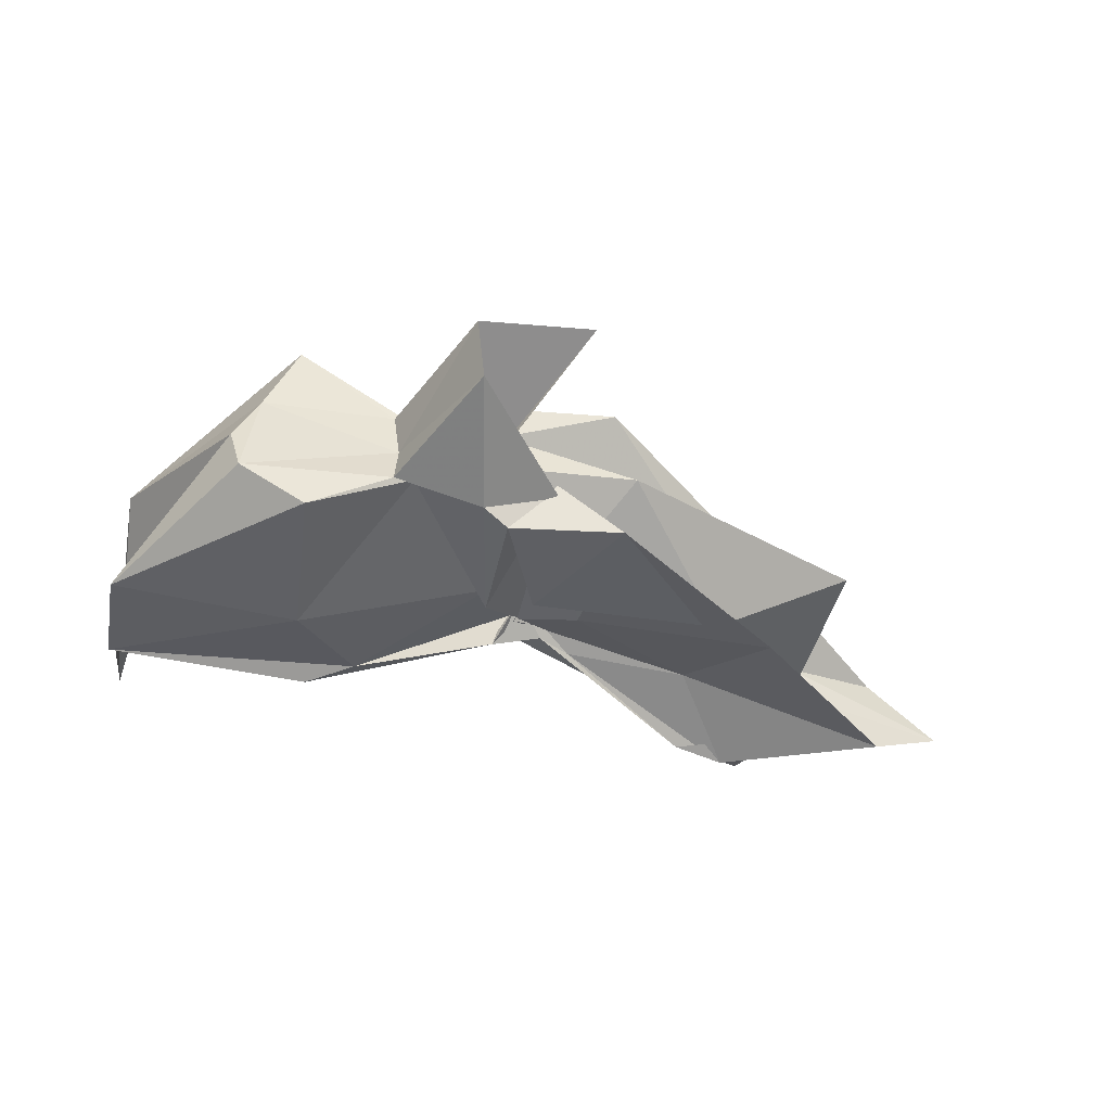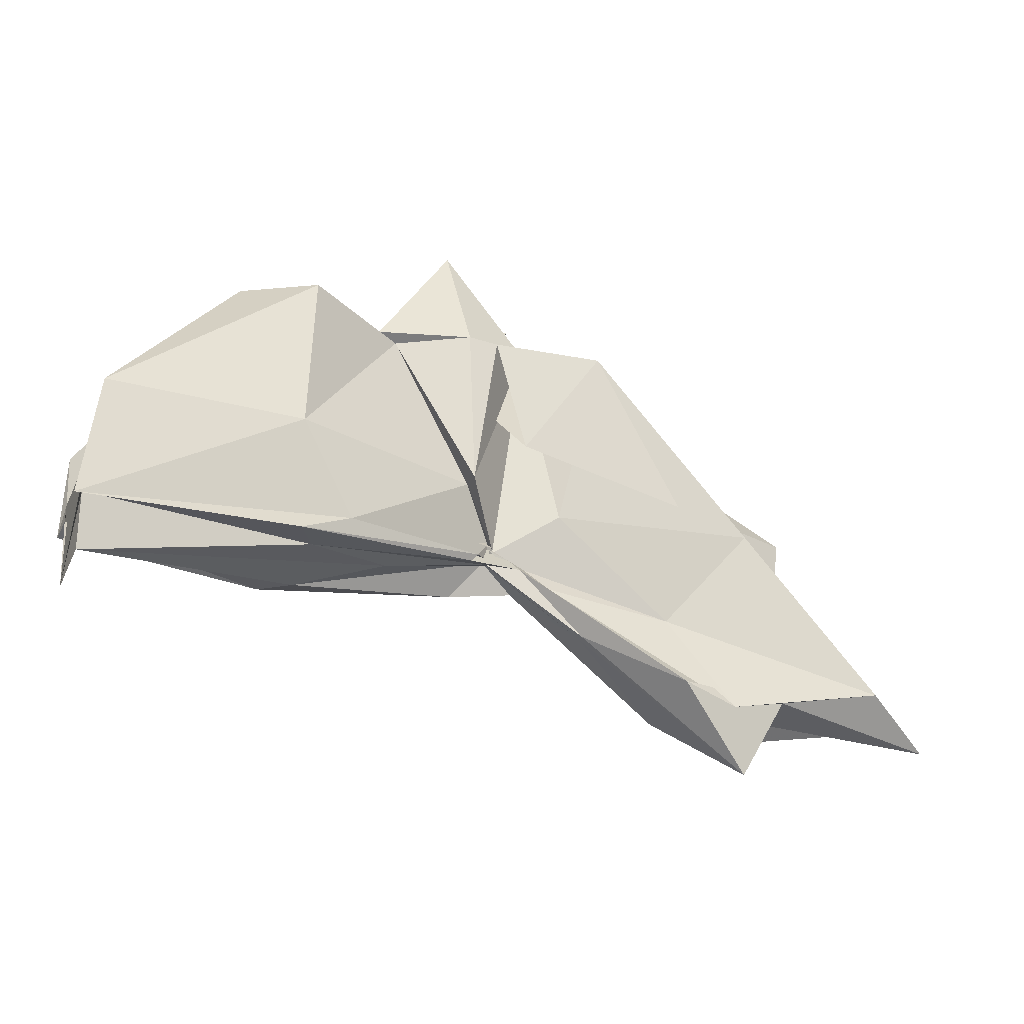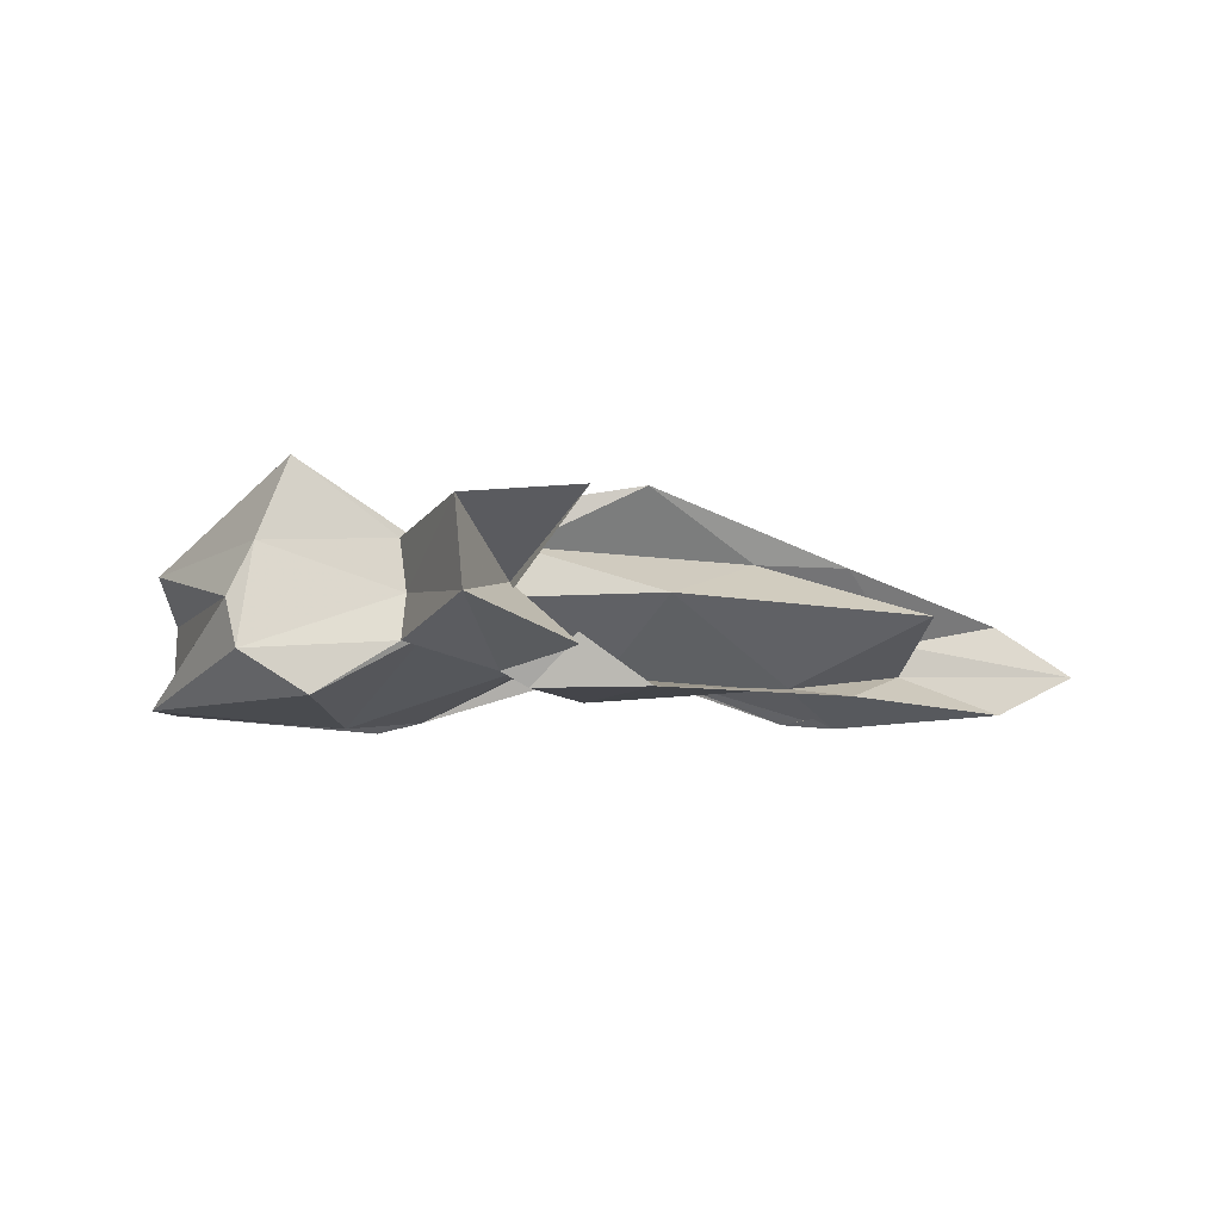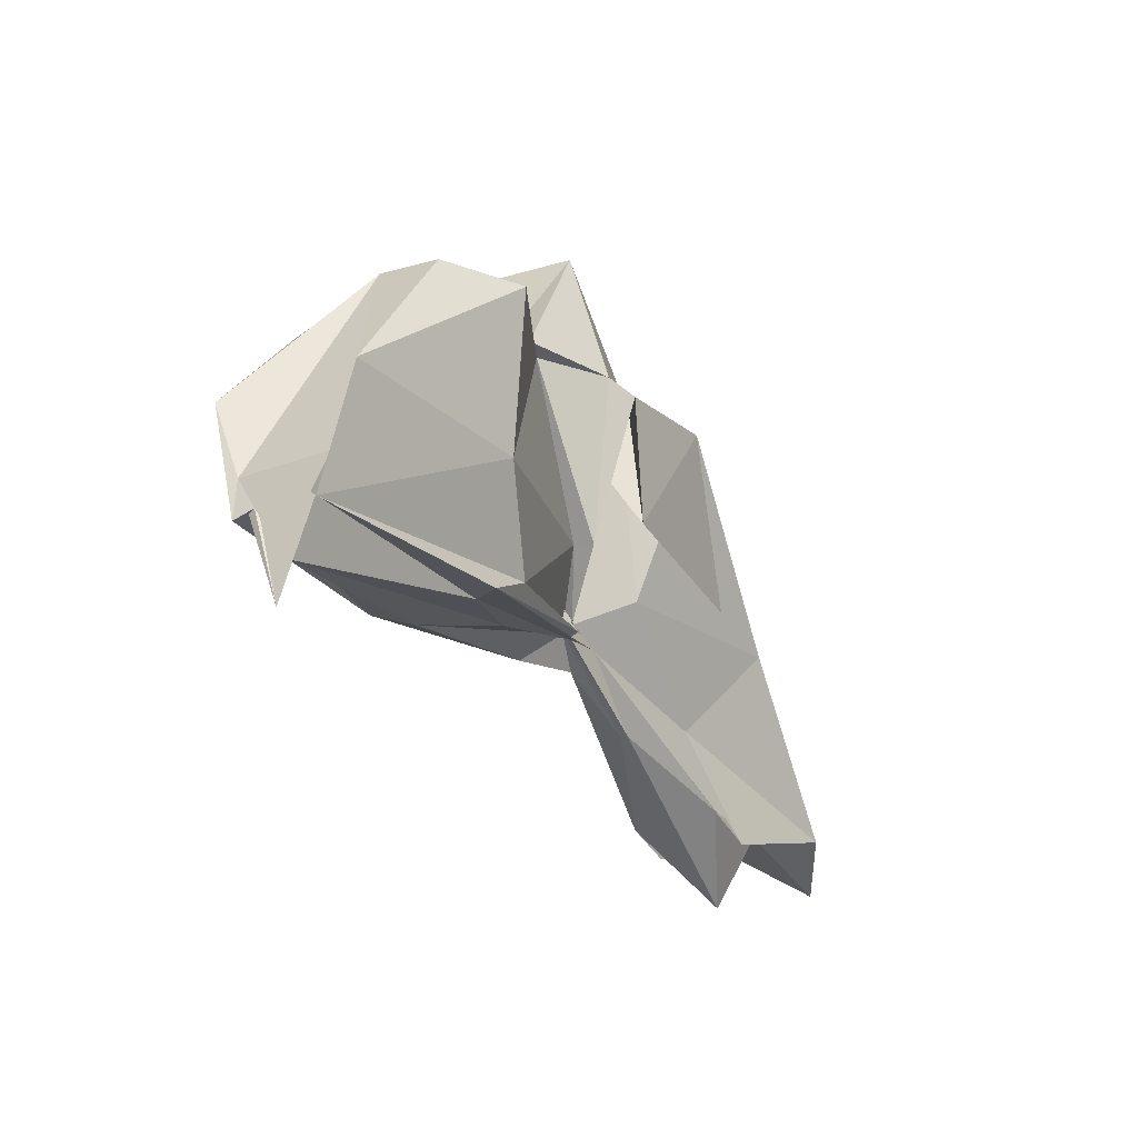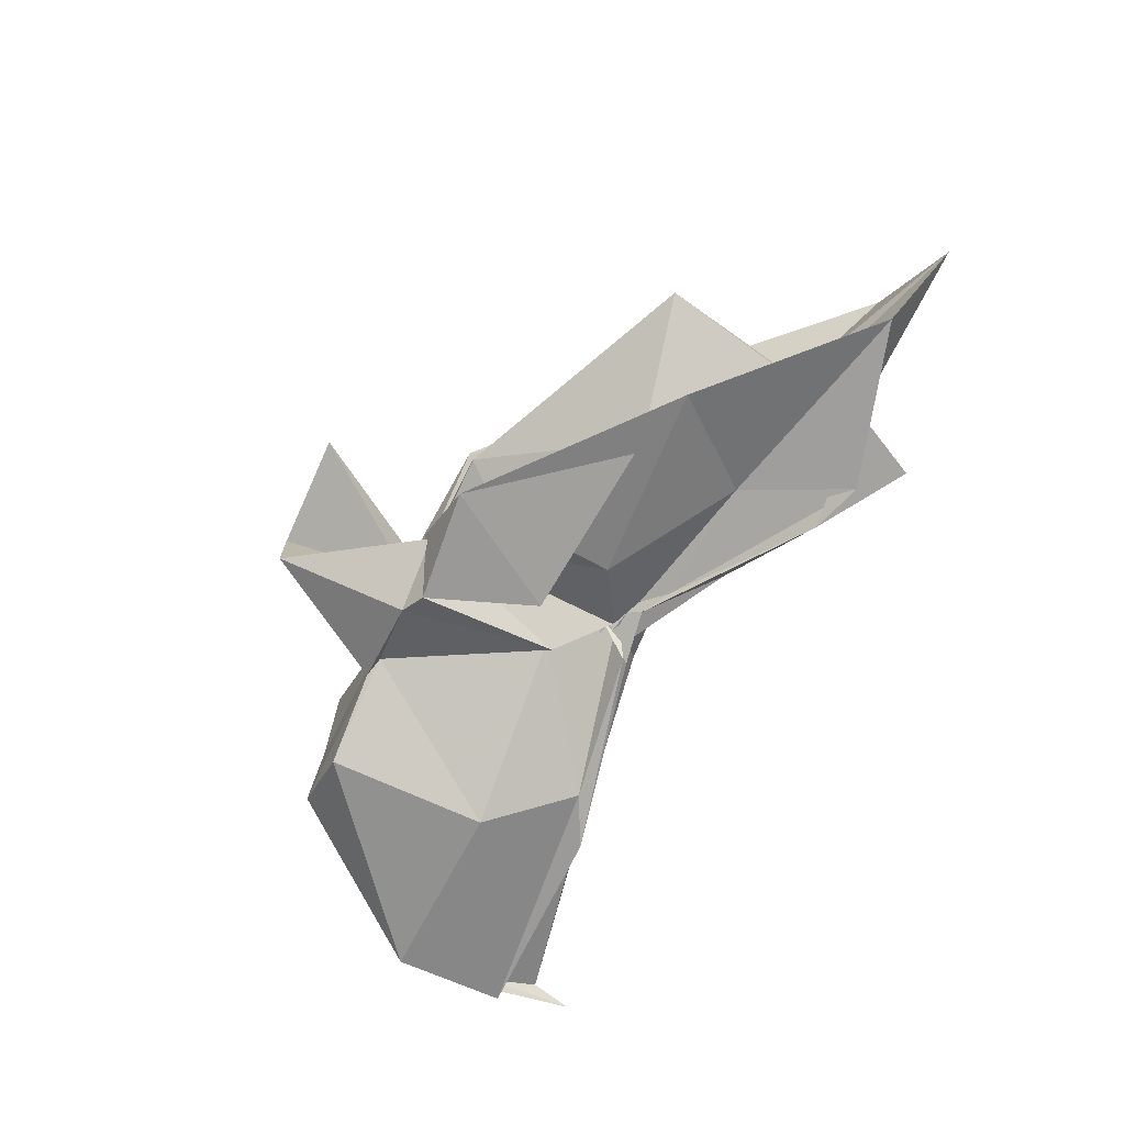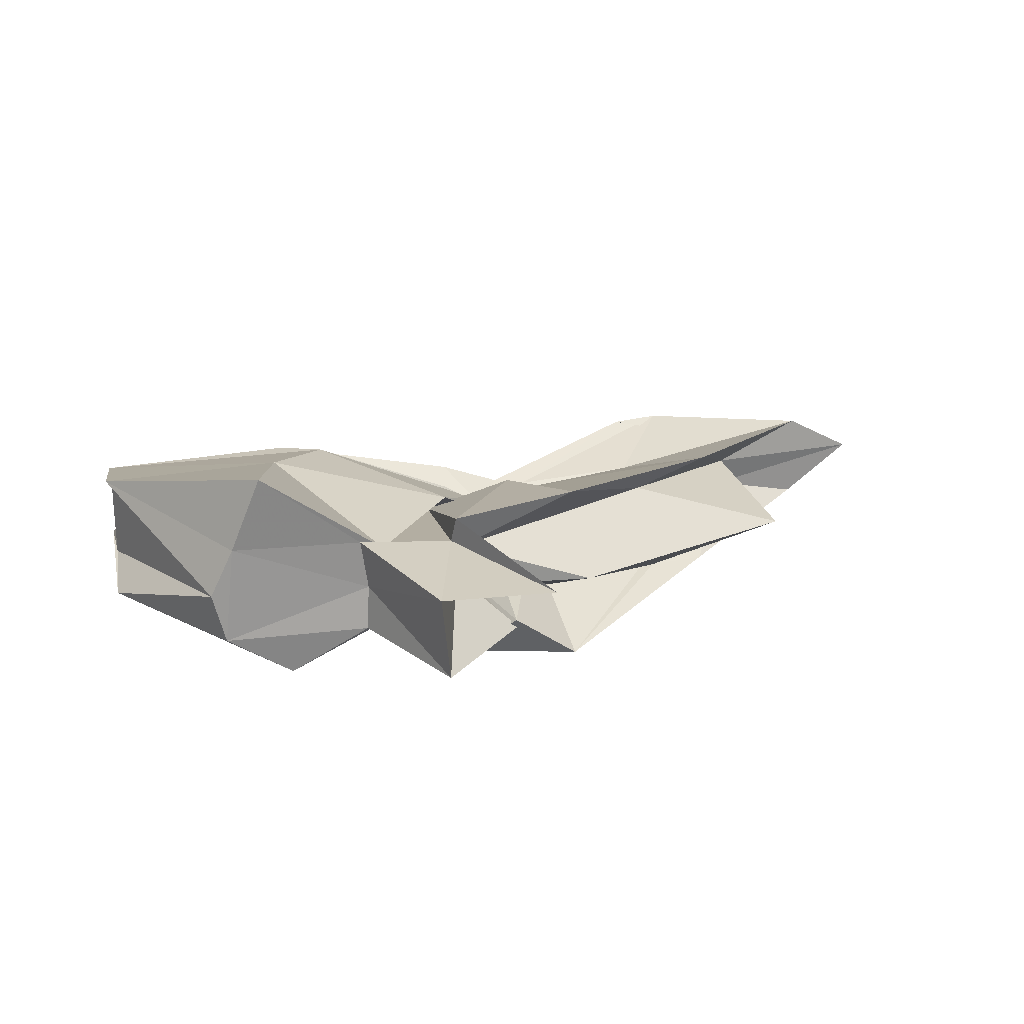
<metadata>
{"format":"obj","ext":"obj","renderer":"f3d","projection":"perspective","resolution":1024,"background":"white","views":[{"elev":-49.1,"azim":-7.6,"up":"+Y"},{"elev":-35.9,"azim":-22.9,"up":"+Z"},{"elev":-17.5,"azim":4.6,"up":"+Y"},{"elev":-25.9,"azim":-58.8,"up":"+Z"},{"elev":-73.2,"azim":64.2,"up":"+Y"},{"elev":23.4,"azim":-8.6,"up":"+Y"}]}
</metadata>
<code>
v -0.4477 0.003283 0.2476
v -0.4119 -0.003816 0.06632
v -0.1349 -0.003752 0.1599
v -0.2693 0.03977 0.1626
v -0.3455 0.07589 0.2469
v -0.3848 0.04039 0.1278
v -0.4567 0.003552 0.09801
v -0.5106 0.03355 0.2464
v -0.6133 0.106 0.2542
v -0.6389 0.04075 0.2495
v -0.6481 -0.04341 0.2513
v -0.5927 -0.07927 0.2477
v -0.5099 -0.03621 0.2468
v -0.439 -0.04225 0.1231
v -0.3961 -0.03873 0.2582
v -0.3418 -0.07878 0.25
v -0.2459 -0.05162 0.1357
v -0.1568 0.01043 0.03737
v -0.1966 0.0493 0.1206
v -0.3582 0.02695 0.1141
v -0.4076 -0.005735 0.08361
v -0.444 0.03022 0.136
v -0.5977 0.06577 0.1154
v -0.749 0.05761 0.1184
v -0.659 -0.002221 0.2473
v -0.7475 -0.05385 0.1186
v -0.5928 -0.07066 0.1146
v -0.4382 -0.02449 0.1275
v -0.4078 -0.004873 0.08142
v -0.3596 -0.03269 0.1105
v -0.1965 -0.05435 0.1206
v -0.1567 -0.01532 0.03226
v -0.07421 0.03448 0.001098
v -0.2564 0.01115 0.0434
v -0.4119 -0.007452 0.07943
v -0.4063 -0.0003155 0.07286
v -0.5527 0.04957 0.04798
v -0.7521 0.03333 0.02494
v -0.7489 0.03372 0.05658
v -0.7493 -0.03909 0.05589
v -0.7539 -0.03296 0.02398
v -0.5435 -0.04937 0.04745
v -0.4008 0.008218 0.07882
v -0.4124 -0.001839 0.07644
v -0.2565 -0.01698 0.0434
v -0.07461 -0.04084 0.00133
v -0.0108 -0.00368 -0.02205
v -0.2093 0.0327 -0.03898
v -0.3594 0.005558 0.05333
v -0.4049 -0.0006844 0.08399
v -0.4351 0.01137 0.06659
v -0.5895 0.04579 0.02762
v -0.7505 0.01736 0.03021
v -0.7493 -0.003893 -0.04192
v -0.7466 -0.02008 0.03529
v -0.5839 -0.05239 0.0263
v -0.4269 -0.02125 0.06258
v -0.4073 0.004555 0.09431
v -0.3603 -0.01245 0.05116
v -0.2091 -0.03914 -0.03943
v -0.1548 -0.02283 -0.01513
v -0.1551 0.01574 -0.01475
v -0.3293 -0.007731 0.2477
v -0.4427 0.03077 0.2469
v -0.4481 0.05995 0.2542
v -0.4517 0.0364 0.2471
v -0.53 0.04011 0.2471
v -0.524 -0.002755 0.2464
v -0.5262 -0.04046 0.2509
v -0.4538 -0.06492 0.2497
v -0.4335 -0.07539 0.2401
v -0.4024 -0.06324 0.1503
v -0.4497 -0.008083 0.2466
v -0.3785 0.03561 0.3598
v -0.4727 0.03339 0.3575
v -0.4659 -0.03785 0.3567
v -0.394 -0.04765 0.2531
v -0.2501 0.03284 -0.02706
v -0.386 0.009592 0.05226
v -0.4346 0.02428 0.04698
v -0.5673 0.02372 0.02401
v -0.7421 -0.003508 -0.006398
v -0.5677 -0.02627 0.03093
v -0.4305 -0.01771 0.05766
v -0.386 -0.01061 0.06499
v -0.2519 -0.03864 -0.02502
v -0.1854 -0.003807 -0.07885
v -0.329 -0.0001561 0.01793
v -0.4148 -0.0008935 0.07009
v -0.4992 -0.003692 0.04324
v -0.4143 -0.008348 0.06365
v -0.3294 -0.006387 0.01697
f 3 18 4
f 4 18 19
f 4 19 5
f 5 19 20
f 5 20 6
f 6 20 21
f 6 21 7
f 7 21 22
f 7 22 8
f 8 22 23
f 8 23 9
f 9 23 24
f 9 24 10
f 10 24 25
f 10 25 11
f 11 25 26
f 11 26 12
f 12 26 27
f 12 27 13
f 13 27 28
f 13 28 14
f 14 28 29
f 14 29 15
f 15 29 30
f 15 30 16
f 16 30 31
f 16 31 17
f 17 31 32
f 17 32 3
f 3 32 18
f 18 33 19
f 19 33 34
f 19 34 20
f 20 34 35
f 20 35 21
f 21 35 36
f 21 36 22
f 22 36 37
f 22 37 23
f 23 37 38
f 23 38 24
f 24 38 39
f 24 39 25
f 25 39 40
f 25 40 26
f 26 40 41
f 26 41 27
f 27 41 42
f 27 42 28
f 28 42 43
f 28 43 29
f 29 43 44
f 29 44 30
f 30 44 45
f 30 45 31
f 31 45 46
f 31 46 32
f 32 46 47
f 32 47 18
f 18 47 33
f 33 48 34
f 34 48 49
f 34 49 35
f 35 49 50
f 35 50 36
f 36 50 51
f 36 51 37
f 37 51 52
f 37 52 38
f 38 52 53
f 38 53 39
f 39 53 54
f 39 54 40
f 40 54 55
f 40 55 41
f 41 55 56
f 41 56 42
f 42 56 57
f 42 57 43
f 43 57 58
f 43 58 44
f 44 58 59
f 44 59 45
f 45 59 60
f 45 60 46
f 46 60 61
f 46 61 47
f 47 61 62
f 47 62 33
f 33 62 48
f 63 64 73
f 64 74 73
f 64 65 74
f 65 66 74
f 66 75 74
f 66 67 75
f 67 68 75
f 68 76 75
f 68 69 76
f 69 70 76
f 70 77 76
f 70 71 77
f 71 72 77
f 72 73 77
f 72 63 73
f 78 88 79
f 79 88 89
f 79 89 80
f 80 89 81
f 81 89 90
f 81 90 82
f 82 90 83
f 83 90 91
f 83 91 84
f 84 91 85
f 85 91 92
f 85 92 86
f 86 92 87
f 87 92 88
f 87 88 78
f 3 4 63
f 63 4 64
f 4 5 64
f 64 5 65
f 5 6 65
f 6 7 65
f 65 7 66
f 7 8 66
f 66 8 67
f 8 9 67
f 9 10 67
f 67 10 68
f 10 11 68
f 68 11 69
f 11 12 69
f 12 13 69
f 69 13 70
f 13 14 70
f 70 14 71
f 14 15 71
f 15 16 71
f 71 16 72
f 16 17 72
f 72 17 63
f 17 3 63
f 48 78 49
f 49 78 79
f 49 79 50
f 50 79 80
f 50 80 51
f 51 80 52
f 52 80 81
f 52 81 53
f 53 81 82
f 53 82 54
f 54 82 55
f 55 82 83
f 55 83 56
f 56 83 84
f 56 84 57
f 57 84 58
f 58 84 85
f 58 85 59
f 59 85 86
f 59 86 60
f 60 86 61
f 61 86 87
f 61 87 62
f 62 87 78
f 62 78 48
f 73 74 1
f 74 75 1
f 75 76 1
f 76 77 1
f 77 73 1
f 89 88 2
f 90 89 2
f 91 90 2
f 92 91 2
f 88 92 2

</code>
